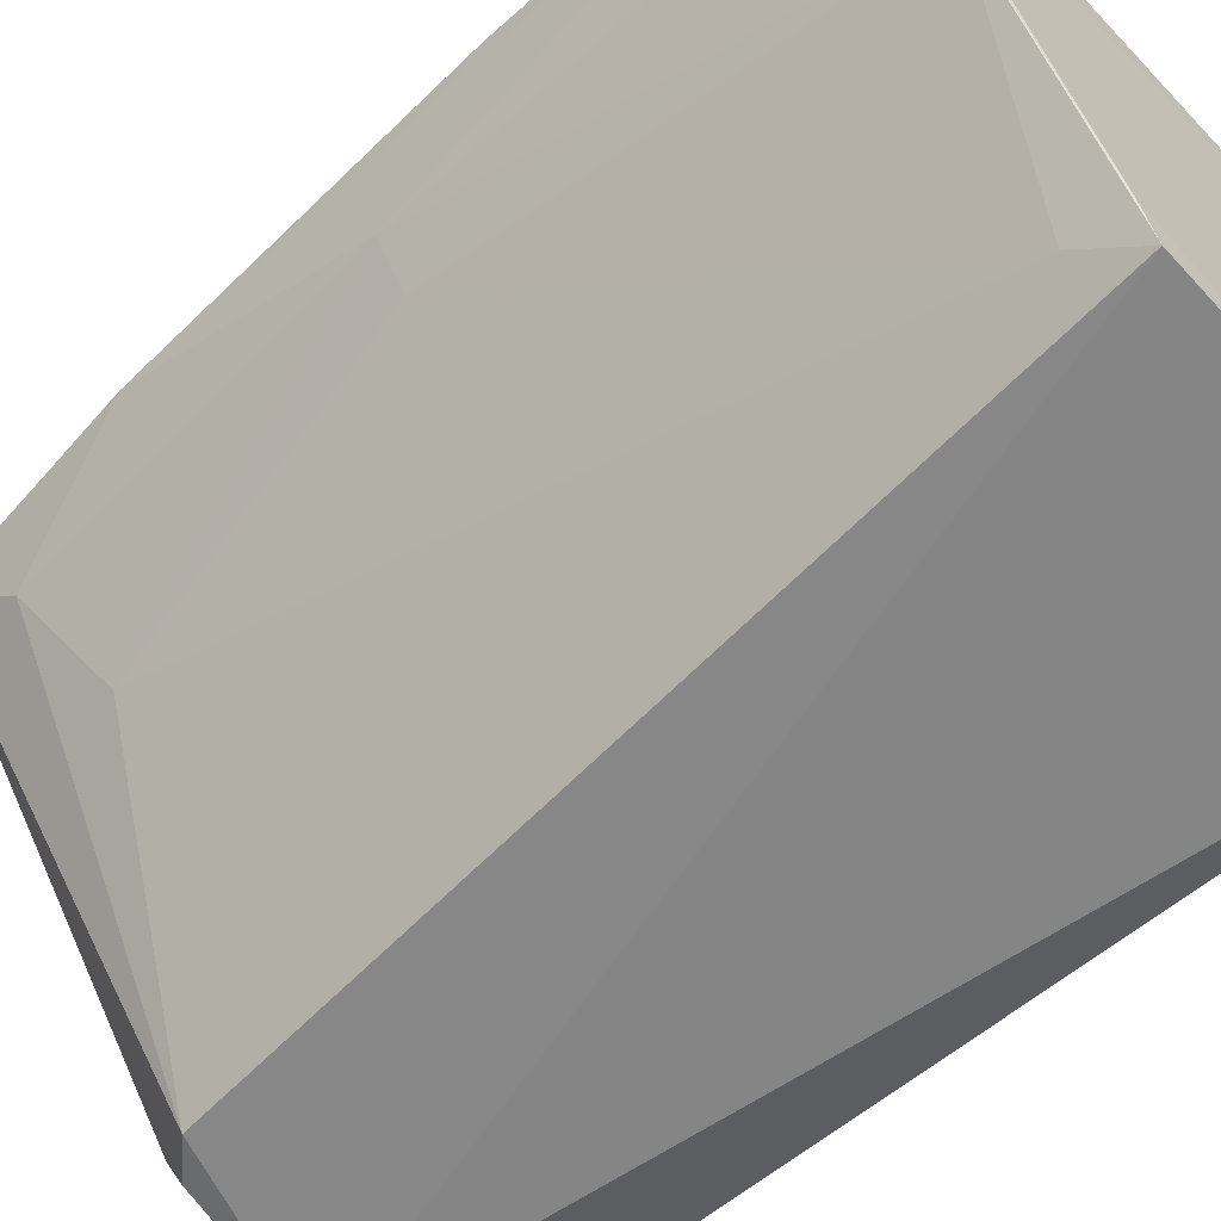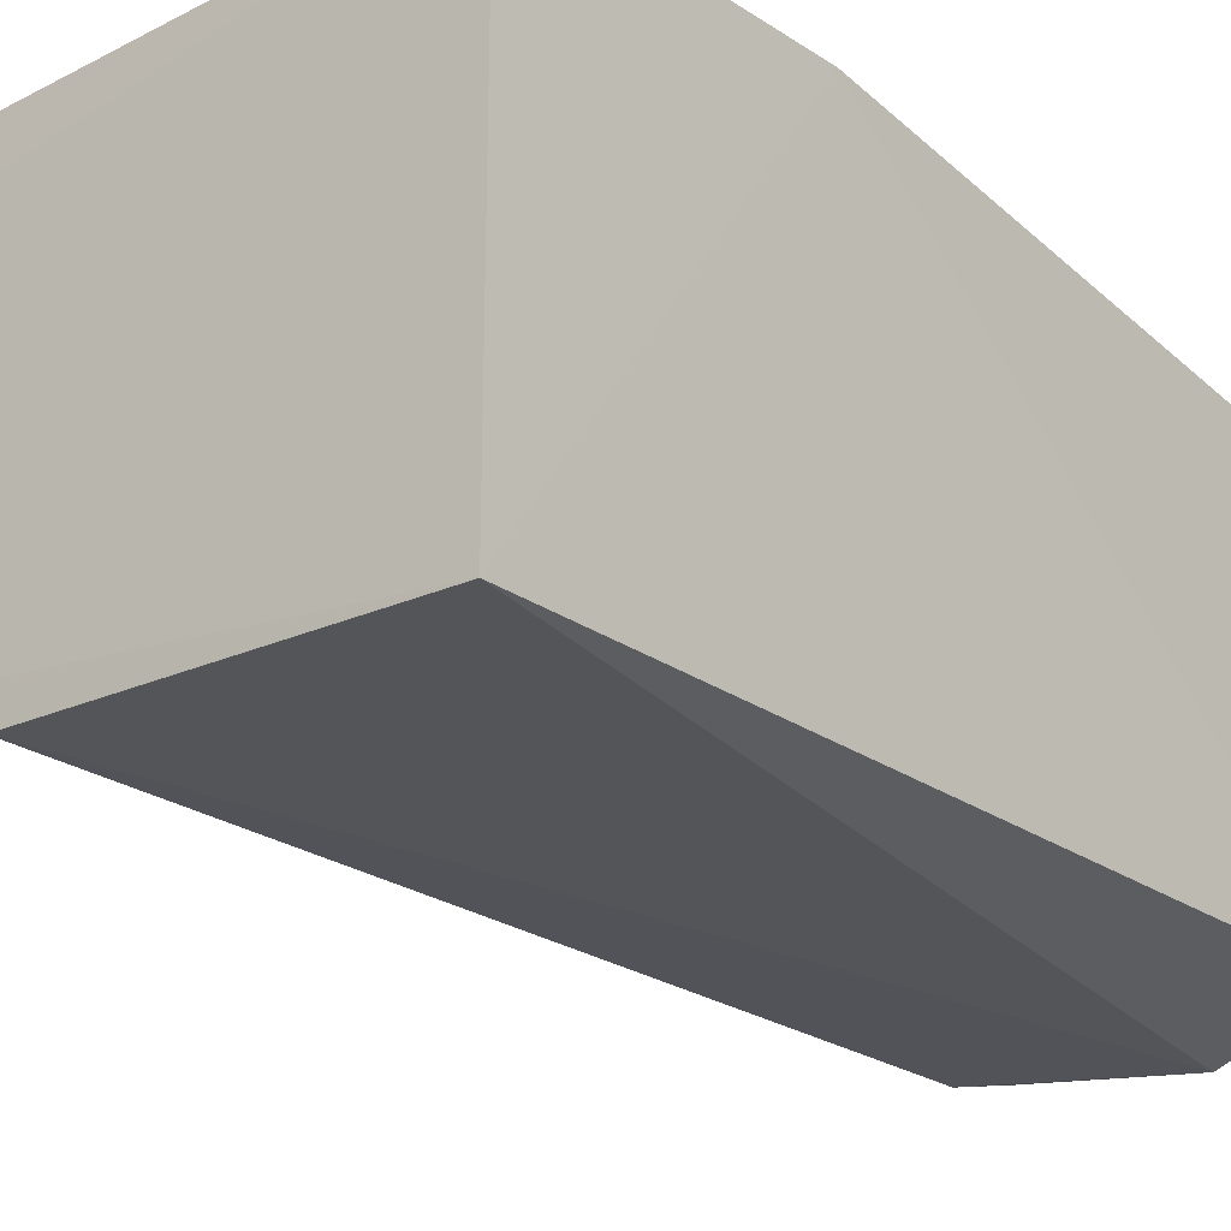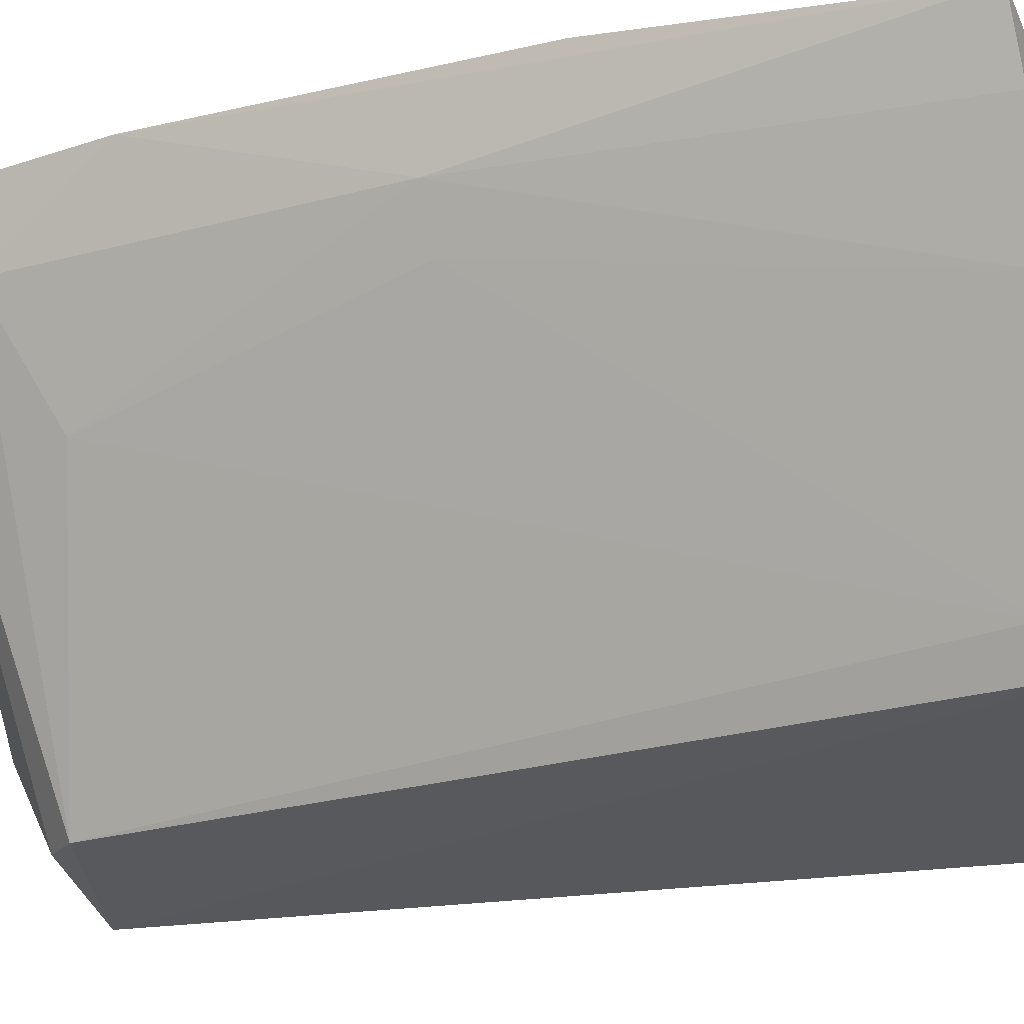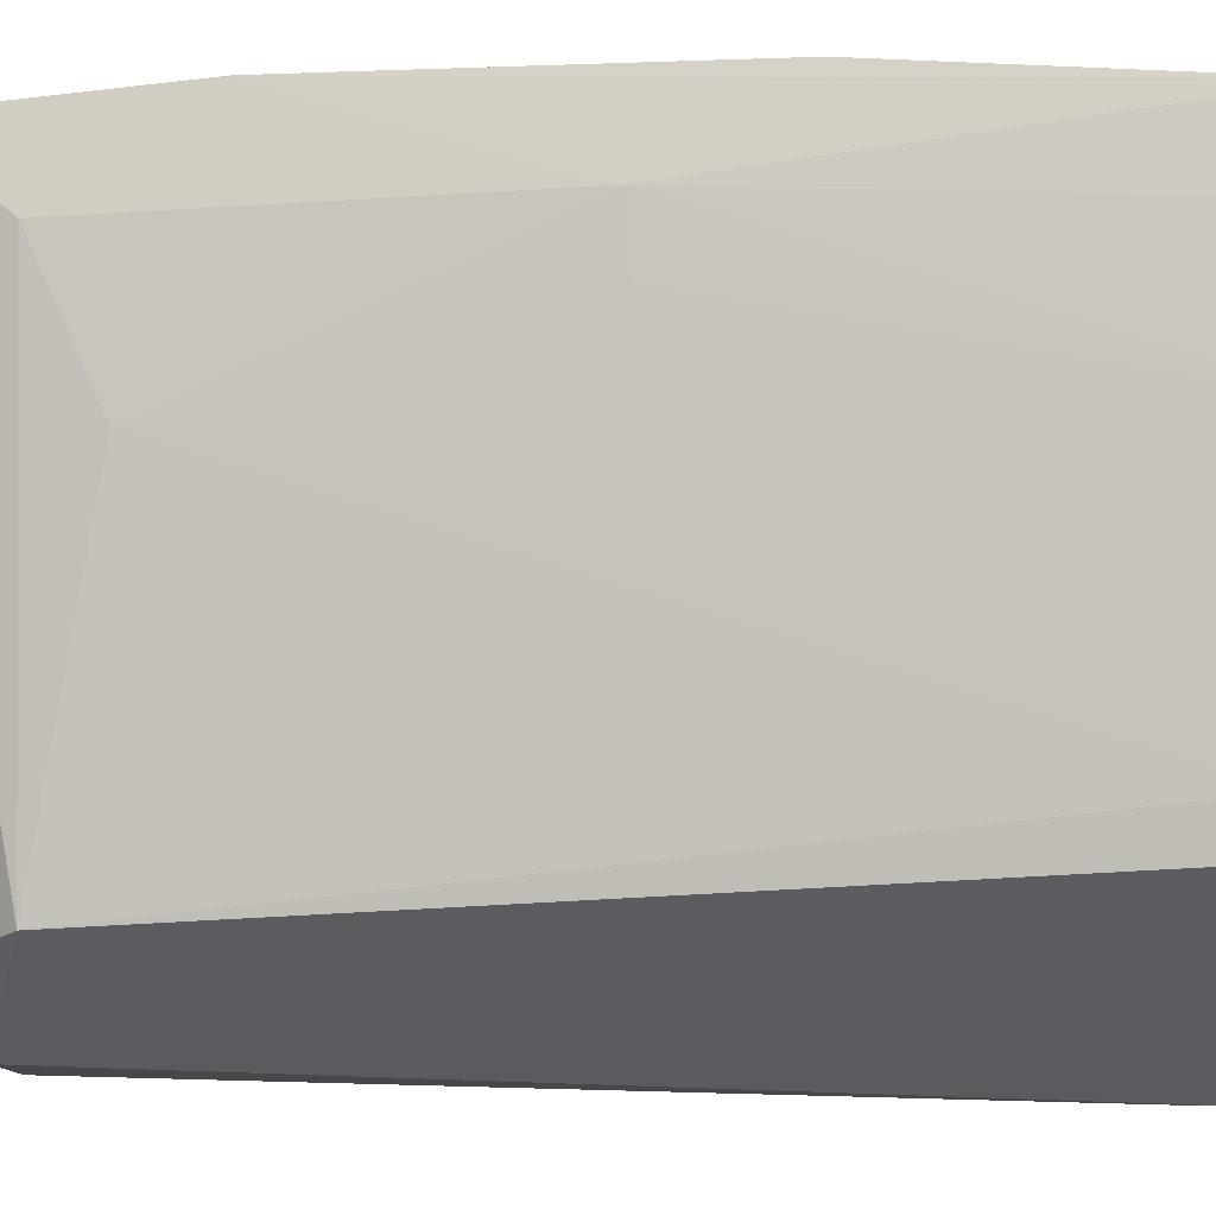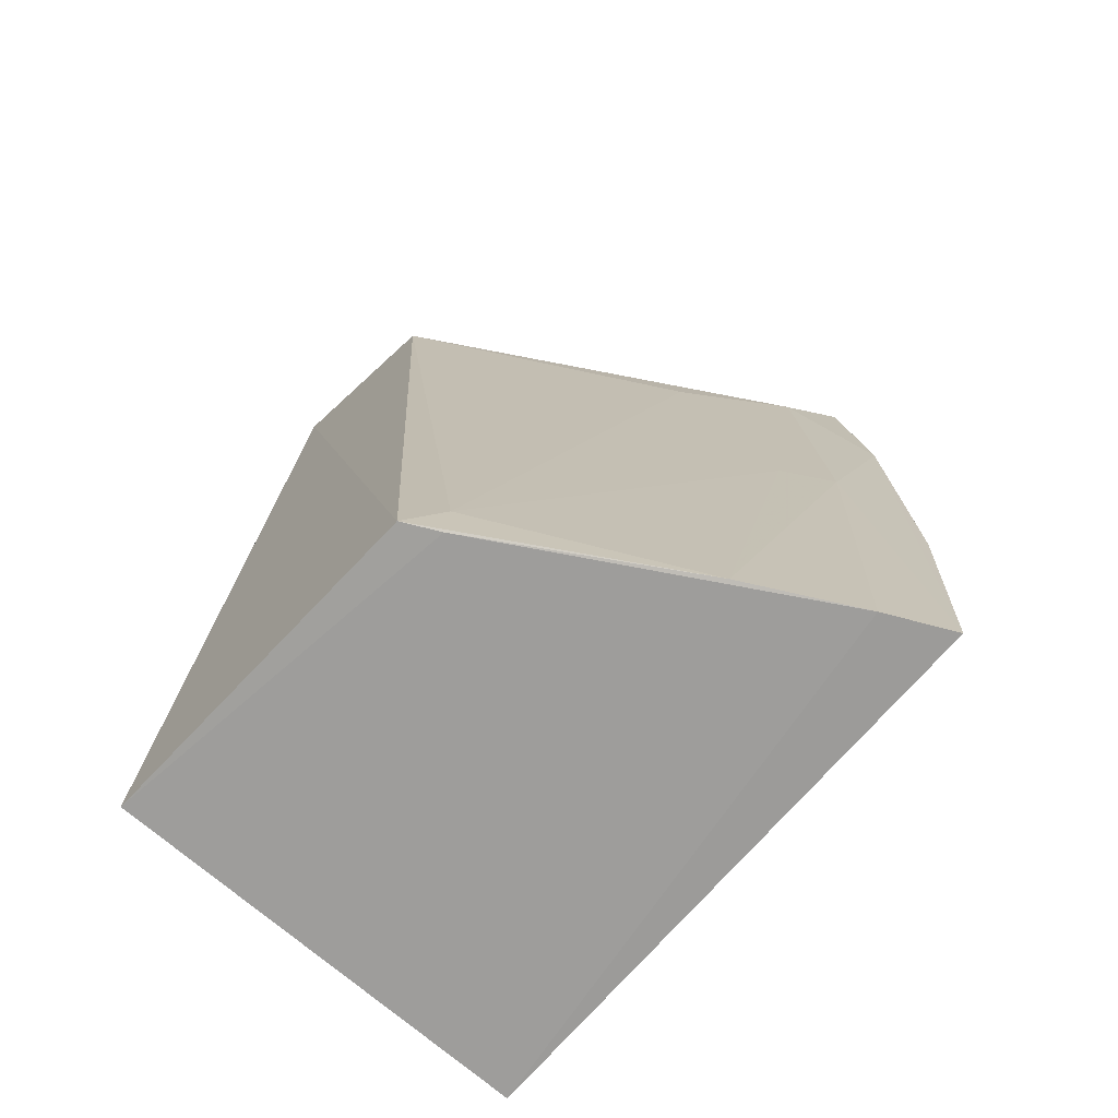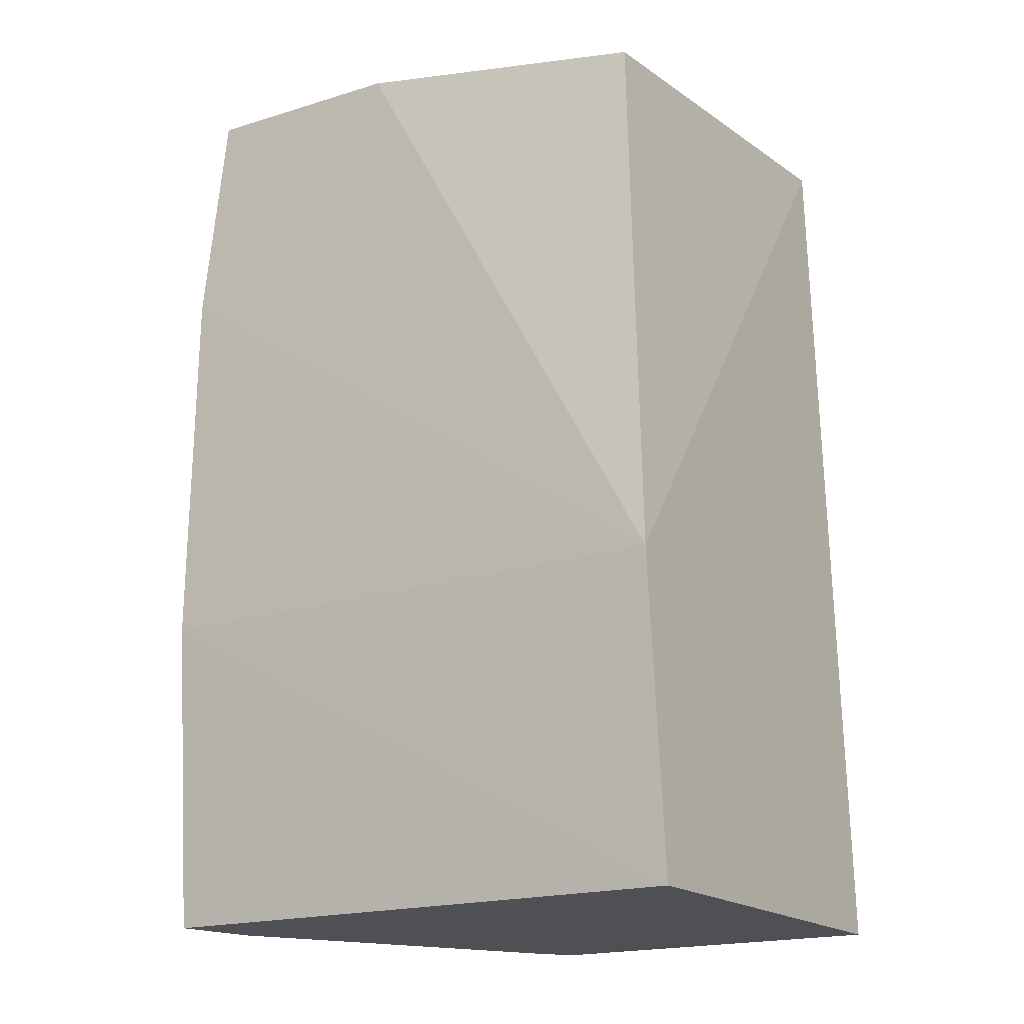
<metadata>
{"format":"obj","ext":"obj","renderer":"f3d","projection":"perspective","resolution":1024,"background":"white","views":[{"elev":-60.1,"azim":132.8,"up":"+Y"},{"elev":-25.4,"azim":-141.1,"up":"+Y"},{"elev":-25.9,"azim":110.4,"up":"+Y"},{"elev":-31.3,"azim":92.6,"up":"+Y"},{"elev":-71.0,"azim":48.8,"up":"+Z"},{"elev":-18.5,"azim":-147.6,"up":"+Z"}]}
</metadata>
<code>
v 0.1665 -0.001039 0.2896
v 0.3201 0.2168 -0.15
v 0.2948 0.2407 0.3292
v 0.0245 0.2275 0.3033
v 0.01408 -0.007576 -0.1504
v 0.01408 0.2348 0.01628
v 0.1082 0.05034 0.3403
v 0.3 0.1978 0.08281
v 0.1982 -0.0009458 -0.1515
v 0.3163 0.2354 0.01625
v 0.1805 0.2432 0.3248
v 0.01635 0.01387 0.3169
v 0.01408 0.2197 -0.1504
v 0.1367 0.05136 0.3366
v 0.2859 0.202 0.2843
v 0.07394 -0.007314 0.3168
v 0.2093 0.01799 -0.1249
v 0.3075 0.2423 0.2123
v 0.09162 0.1228 0.3363
v 0.2076 0.01717 -0.152
v 0.1506 0.0009918 0.3066
v 0.2542 0.1391 0.2543
v 0.272 0.1232 -0.1511
v 0.09254 0.07758 0.3392
v 0.2845 0.1702 0.08194
v 0.3032 0.1814 -0.1514
f 11 6 4
f 12 6 5
f 12 4 6
f 13 5 6
f 13 10 2
f 13 6 10
f 14 3 7
f 15 3 1
f 16 9 1
f 16 5 9
f 16 12 5
f 16 7 12
f 16 14 7
f 17 1 9
f 18 8 2
f 18 2 10
f 18 15 8
f 18 3 15
f 18 11 3
f 18 10 6
f 18 6 11
f 19 3 11
f 19 11 4
f 19 4 12
f 20 9 5
f 20 5 13
f 21 1 3
f 21 3 14
f 21 16 1
f 21 14 16
f 22 15 1
f 22 8 15
f 22 1 17
f 23 17 9
f 23 9 20
f 24 7 3
f 24 3 19
f 24 19 12
f 24 12 7
f 25 22 17
f 25 8 22
f 25 23 8
f 25 17 23
f 26 2 8
f 26 8 23
f 26 13 2
f 26 23 20
f 26 20 13

</code>
